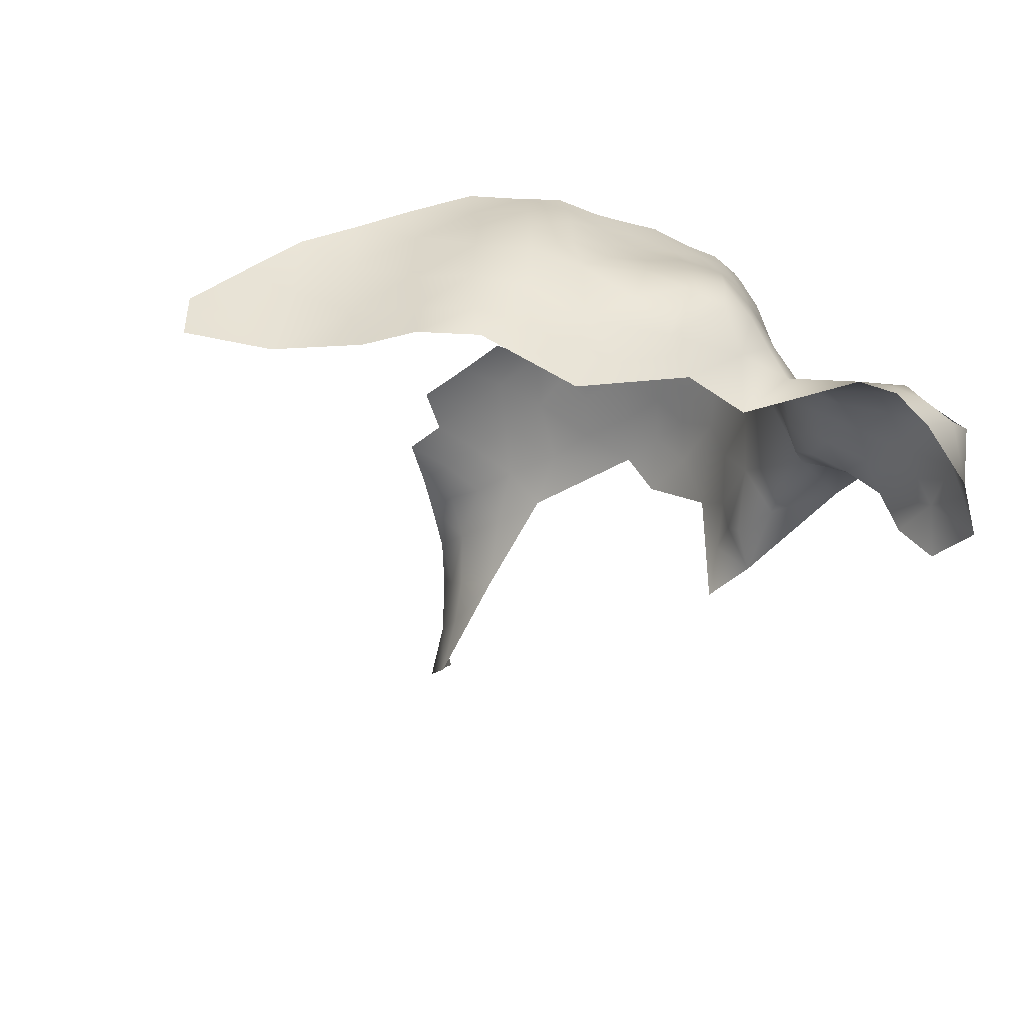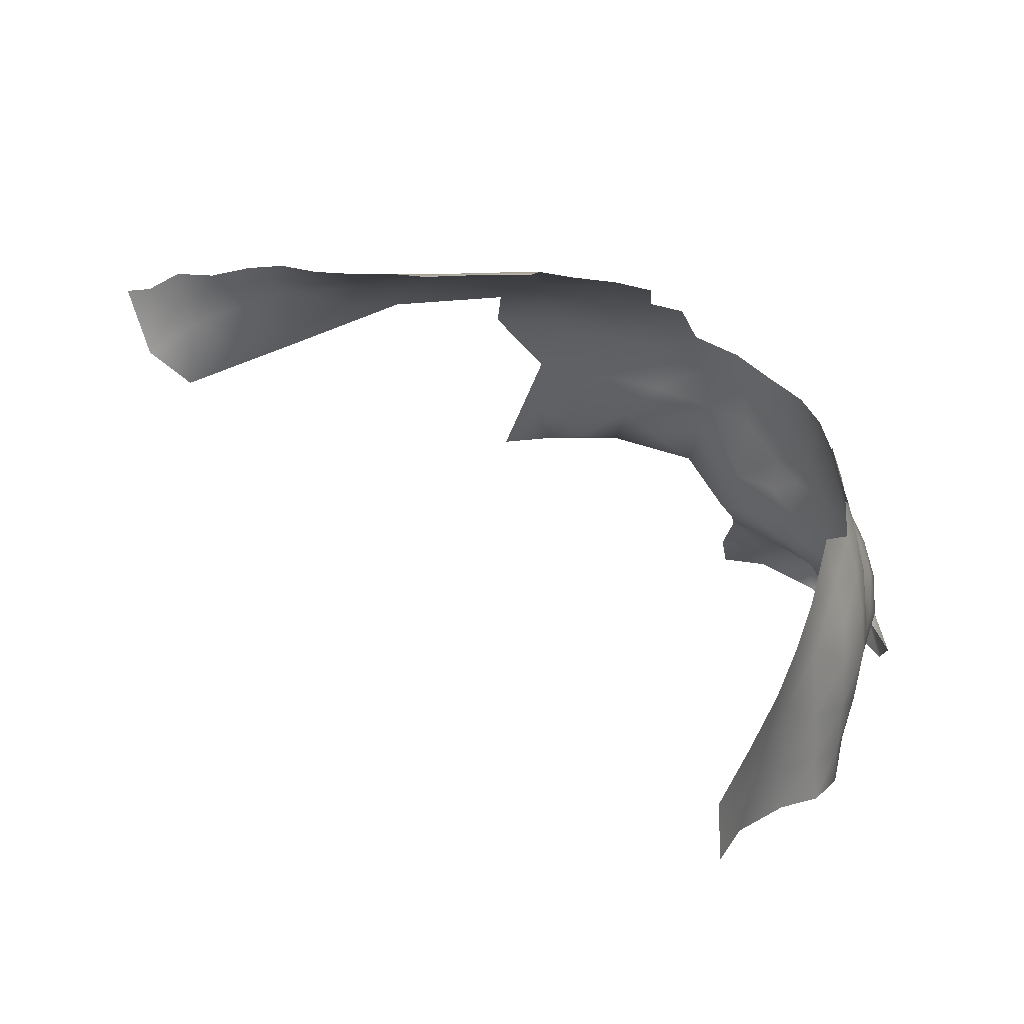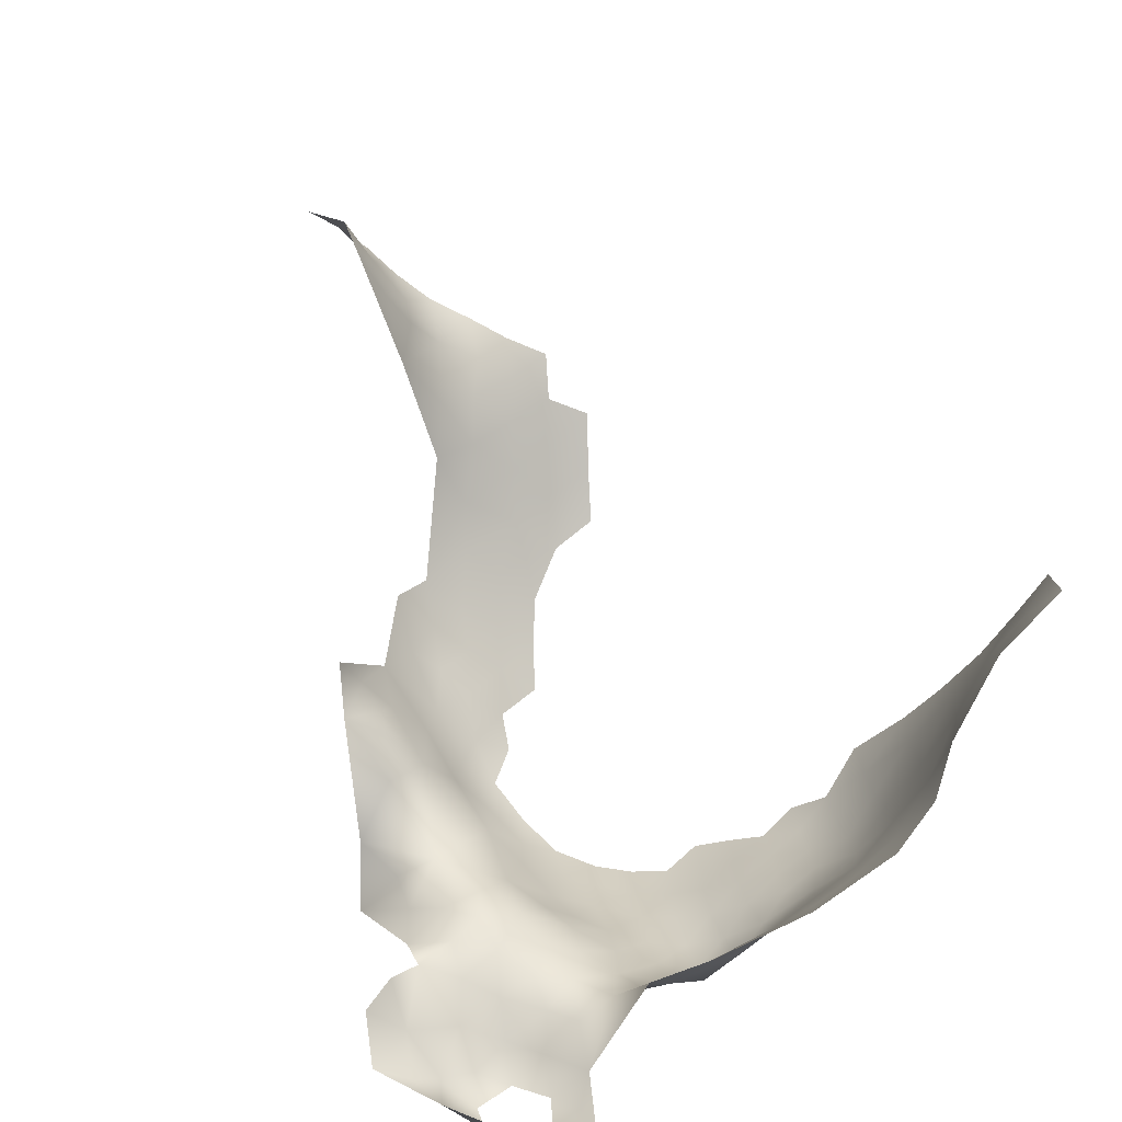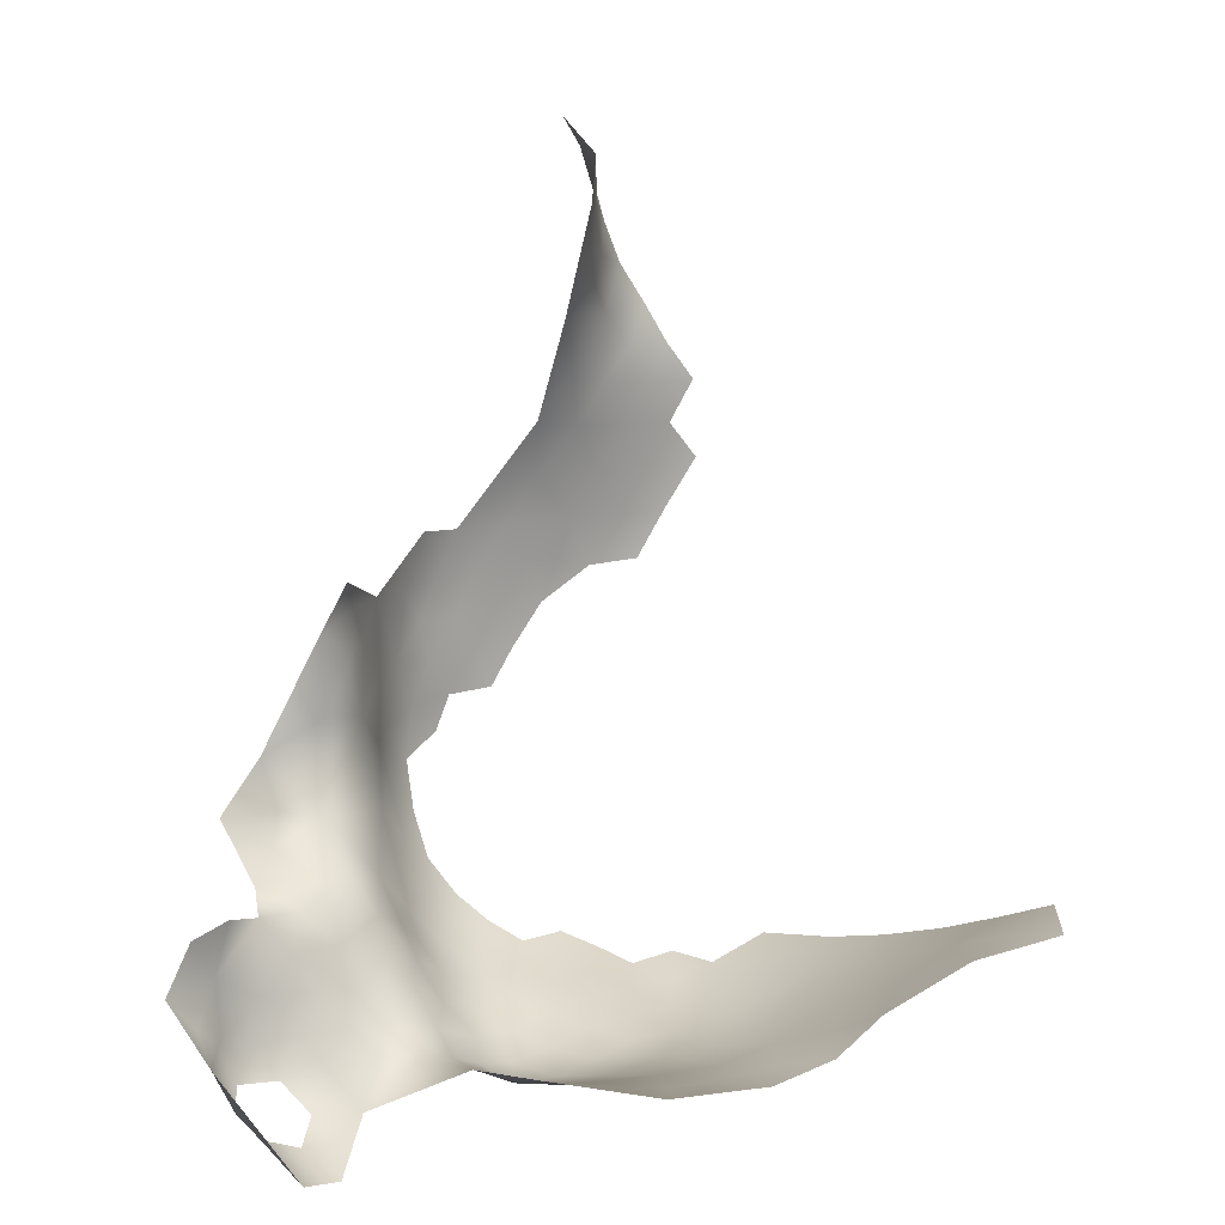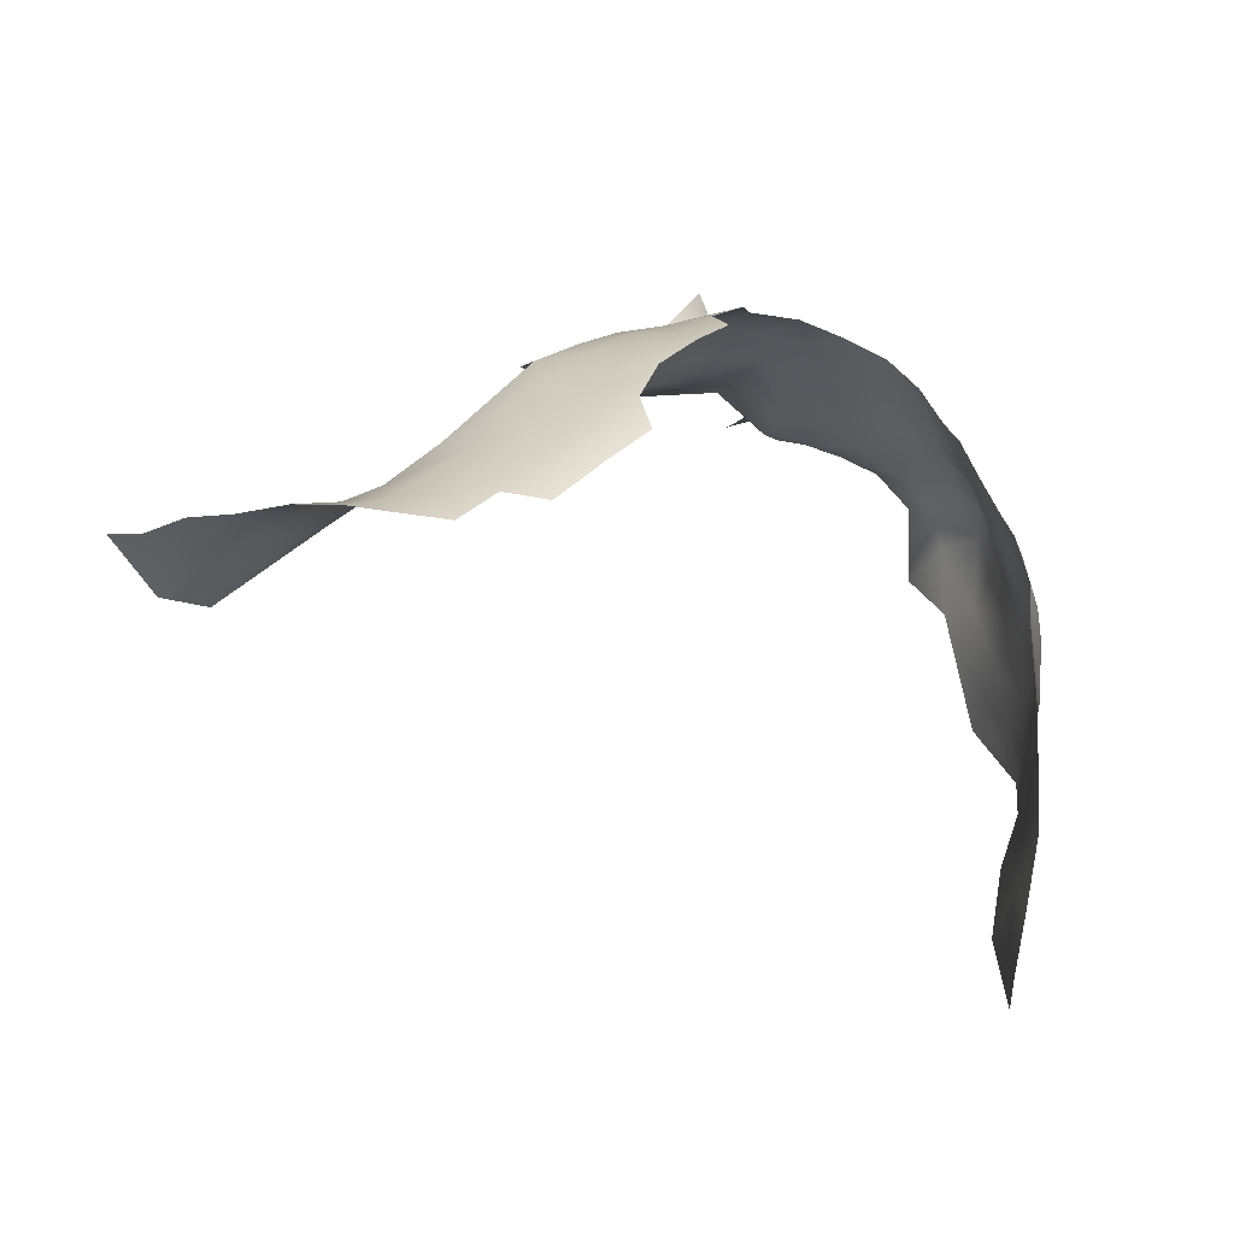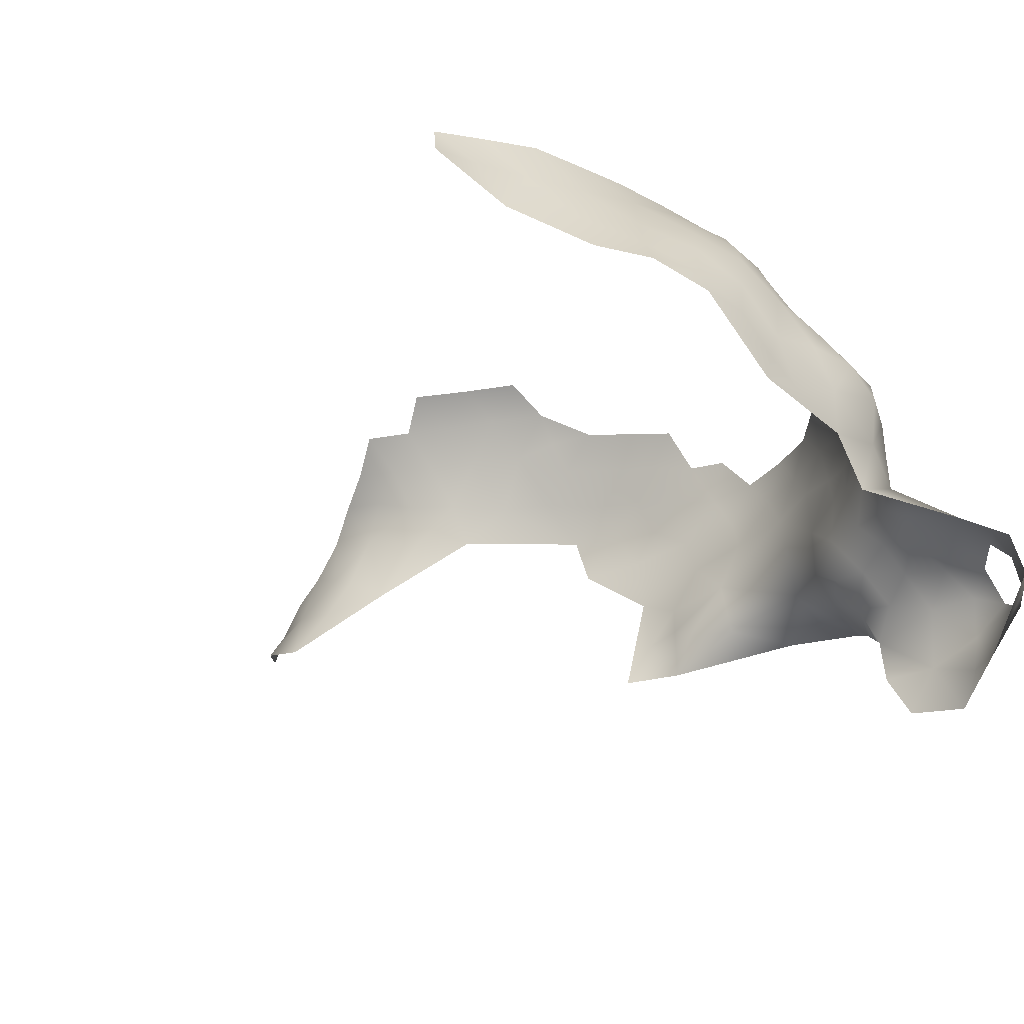
<metadata>
{"format":"obj","ext":"obj","renderer":"f3d","projection":"perspective","resolution":1024,"background":"white","views":[{"elev":-52.0,"azim":74.6,"up":"+Z"},{"elev":24.8,"azim":7.8,"up":"+Z"},{"elev":-79.7,"azim":-56.4,"up":"+Z"},{"elev":-74.1,"azim":-88.6,"up":"+Z"},{"elev":53.4,"azim":-15.5,"up":"+Z"},{"elev":-64.5,"azim":42.0,"up":"+Z"}]}
</metadata>
<code>
v -357.2 489.5 -307.1
v -347.8 486.4 -328.3
v -352.4 486.1 -304.8
v -354 488.1 -310.1
v -356.5 488 -300.2
v -352.5 484.3 -299.6
v -354.1 484.4 -295
v -351.3 480.4 -296.8
v -349.6 480.9 -301.7
v -349.4 476.1 -299.2
v -349.5 471.4 -296.6
v -347.8 471.6 -301.5
v -347.6 476.4 -304.1
v -376 479.9 -277.8
v -380.7 477.1 -275.9
v -386.3 473.2 -274.1
v -381.4 481.9 -279.4
v -386.4 479.1 -277.4
v -348.1 481.1 -306.9
v -371.9 487 -283.3
v -390.3 466.9 -271.3
v -390.6 460.6 -269.6
v -348.2 466.7 -298.9
v -346.8 462.4 -301.2
v -347.4 457.4 -298.7
v -345.7 462.6 -306.5
v -344.6 462.8 -311.8
v -345.8 467.5 -309.2
v -347 467.2 -304
v -345.6 457.8 -303.7
v -344.3 458 -309.1
v -346.9 452.5 -301.6
v -345.3 452.5 -307
v -343.6 462.8 -316.6
v -344.2 467.7 -314.3
v -343.6 457.9 -314.8
v -343.3 458.8 -320.9
v -344.1 452.4 -313.1
v -343.7 452.4 -318.9
v -344.8 472.8 -311.3
v -346.6 472.4 -306.4
v -346.2 477.3 -309.1
v -354.9 425.3 -311.5
v -352.8 431.8 -308.2
v -356.4 425.1 -320.8
v -358.1 419 -316.2
v -353.3 432.1 -316.7
v -397 456.9 -268.7
v -396.9 462.8 -270.4
v -397 469.3 -273.4
v -403.2 465.4 -272.4
v -403.1 459.2 -269.7
v -409 462 -271.7
v -408.5 456 -268.8
v -414.1 458.7 -270.8
v -414 452.8 -267.9
v -403.7 452.6 -267.8
v -409.7 467.9 -275.2
v -415.3 464.1 -273.9
v -419.2 460.8 -271.8
v -419 456.1 -269
v -424.2 458.9 -269.3
v -351.1 438.1 -304.4
v -363.8 489.7 -290.7
v -362.7 490.7 -296.4
v -368.6 492.2 -294
v -370 490.5 -288.4
v -358.5 487.9 -293.6
v -375.4 492.5 -291.9
v -376.2 489.6 -286.5
v -375.3 493 -297.9
v -382.9 492.6 -296.3
v -383.2 491.1 -289.2
v -381.6 487.2 -284
v -376.3 485.2 -281.7
v -424.1 463.9 -274.7
v -428.8 465.1 -280.7
v -431.7 464.2 -277.4
v -429.7 461.9 -270.9
v -435.3 463.8 -272.9
v -440.5 465 -273.3
v -386.3 484.3 -281.1
v -386.8 488.2 -284.7
v -391.7 489.7 -287.2
v -392.1 486.1 -282.8
v -392 481.4 -279.3
v -398 483.4 -281.1
v -397.9 476.9 -277.3
v -399 487.1 -286
v -403.7 473.3 -276.5
v -392.5 475.1 -275.7
v -349.7 446 -299.1
v -348.1 446.2 -305.8
v -343.8 477.6 -314
v -342.1 477 -319.2
v -345 481.2 -317.8
v -346.5 481.6 -312.5
v -348.9 485.1 -316.4
v -350.2 485.3 -311
v -342.8 472.5 -316.6
v -347.8 485.4 -321.8
v -352.3 488 -319.8
v -354.4 488.1 -315.6
v -341.8 471.7 -322.6
v -342.1 476.6 -324.6
v -343.9 481 -322.8
v -344.3 469.9 -330.2
v -343.2 465.3 -325.5
v -355.8 491.3 -320.9
v -351.2 490.1 -324.4
v -345.5 479.6 -329
v -346.9 473 -334.3
v -345.8 483.5 -325.5
v -350.4 494.6 -327.1
v -354.3 494.1 -324.3
v -342.6 466.9 -319.6
v -359.2 496.3 -322.9
v -354.6 498.9 -325.5
v -354.8 504.7 -327.5
v -359.2 501.6 -325
v -350 501 -327.3
v -349.3 506.1 -329.1
v -352 509.2 -332.5
v -345.5 503.1 -329.7
v -346.2 507.7 -332.1
v -363.7 505.1 -325.1
v -363.3 500.5 -322.4
v -346.2 497.4 -329.2
v -342.4 499.4 -332.3
v -342.9 493.4 -333.1
v -340.5 496.3 -336.1
v -340.7 500.1 -337.2
v -344.4 507.5 -335.7
v -342.3 504.5 -338.2
v -365.4 506 -319.9
v -365.4 507.7 -329.8
v -367.8 504.5 -314.1
v -366.3 500 -317.9
v -350.7 509.5 -338
v -363.3 496 -320.3
v -371.4 504.1 -310.7
v -370.8 498.5 -311.4
v -359.2 509.4 -331.7
v -358.8 514.4 -336.5
v -364.9 511.4 -334.6
v -339.5 499.2 -344.4
v -338.4 495.4 -341
v -360.5 492.1 -317.7
v -391.6 471 -273.5
v -359.3 418.8 -324.2
v -345.1 459.6 -329.7
v -346.3 458.6 -335.5
v -344.6 452.5 -326.2
v -345.7 452.9 -332.7
v -346.5 454 -337.4
v -346.6 446 -330.7
v -346.5 446.9 -336.2
v -361.7 491.1 -302.2
v -367.8 492.8 -300.2
v -350.3 439.1 -311.8
v -346.2 445.9 -317.2
v -346.6 446.5 -311.2
v -349.9 439 -321.7
v -347.5 458.8 -340.9
v -346.7 464.2 -335.7
v -417.2 468 -278.1
v -425.1 468.8 -284.1
v -411.3 472.8 -279.1
v -346.2 445.7 -323.9
v -393.1 492.6 -294.7
v -394.2 494.7 -303.3
v -353.9 432.1 -326.1
v -349 439.7 -334.8
v -349.6 439.4 -328.8
v -347.8 491.6 -329.1
v -388.7 494 -299.8
v -392.4 498.2 -309.1
v -398.8 494.6 -308.6
v -389.6 494.7 -304.3
v -387.5 495.3 -307.3
v -380.4 494.3 -302.6
v -382.2 498.2 -308.5
v -369.4 511.7 -307.1
v -377.4 506.2 -307.7
v -357.6 490 -312.2
v -365.5 494.9 -317.2
v -363.1 492.4 -311.1
v -361.2 413.2 -320.3
v -358.8 423.9 -330.7
v -353.6 434.1 -333.1
v -360.7 413.3 -328.4
v -438.8 464.6 -280.7
v -349.2 480.5 -335.8
v -433.5 465.4 -284.5
v -445.1 464.5 -285
v -445.1 466.5 -276.2
v -449 468.5 -277.4
v -439.7 465.1 -289.5
v -354.5 511.3 -335.3
f 185 1 4
f 8 9 6
f 114 115 110
f 139 199 123
f 7 8 6
f 13 12 41
f 12 13 10
f 6 3 5
f 13 42 19
f 127 120 126
f 11 12 10
f 10 9 8
f 26 30 31
f 98 99 97
f 27 26 31
f 186 148 140
f 124 125 122
f 129 124 128
f 26 24 30
f 42 94 97
f 29 23 24
f 29 24 26
f 35 28 27
f 41 42 13
f 41 40 42
f 95 96 94
f 26 27 28
f 26 28 29
f 159 65 158
f 119 118 121
f 13 9 10
f 13 19 9
f 25 30 24
f 34 36 37
f 27 36 34
f 40 94 42
f 117 127 140
f 12 23 29
f 12 11 23
f 96 97 94
f 121 128 124
f 34 35 27
f 32 30 25
f 106 96 95
f 106 95 105
f 15 14 17
f 122 121 124
f 122 119 121
f 119 120 118
f 41 12 29
f 98 97 96
f 118 117 115
f 68 65 64
f 4 1 3
f 116 104 100
f 109 102 110
f 109 110 115
f 103 185 4
f 116 35 34
f 116 100 35
f 76 62 60
f 66 65 159
f 66 64 65
f 61 60 62
f 61 55 60
f 36 27 31
f 33 30 32
f 33 31 30
f 101 110 102
f 41 28 40
f 41 29 28
f 117 120 127
f 117 118 120
f 19 42 97
f 104 105 95
f 104 95 100
f 35 40 28
f 35 100 40
f 18 17 82
f 82 74 83
f 75 20 70
f 75 70 74
f 106 113 101
f 103 102 109
f 100 95 94
f 100 94 40
f 18 15 17
f 102 98 101
f 16 15 18
f 85 82 83
f 117 109 115
f 187 148 186
f 138 186 140
f 138 140 127
f 39 36 38
f 39 37 36
f 86 82 85
f 86 18 82
f 51 49 50
f 79 62 76
f 2 101 113
f 2 110 101
f 56 55 61
f 143 145 136
f 135 137 138
f 84 85 83
f 131 129 130
f 131 132 129
f 175 114 110
f 175 110 2
f 103 98 102
f 67 64 66
f 135 127 126
f 135 138 127
f 96 106 101
f 96 101 98
f 53 58 59
f 49 48 22
f 1 5 3
f 179 180 177
f 165 152 164
f 70 73 74
f 99 19 97
f 59 60 55
f 59 55 53
f 91 149 16
f 151 153 154
f 111 2 113
f 78 80 79
f 111 113 106
f 87 86 85
f 52 53 54
f 52 54 57
f 152 155 164
f 67 69 70
f 145 143 144
f 83 74 73
f 132 131 147
f 152 151 154
f 152 154 155
f 69 67 66
f 154 157 155
f 54 53 55
f 54 55 56
f 51 53 52
f 52 49 51
f 52 48 49
f 130 129 128
f 103 4 99
f 103 99 98
f 175 128 114
f 175 130 128
f 123 122 125
f 38 36 31
f 38 31 33
f 111 106 105
f 75 17 14
f 117 140 148
f 117 148 109
f 199 144 143
f 3 6 9
f 160 63 44
f 99 4 3
f 114 118 115
f 5 7 6
f 93 32 92
f 93 33 32
f 156 157 154
f 185 148 187
f 114 128 121
f 114 121 118
f 143 123 199
f 171 179 177
f 171 177 178
f 68 7 5
f 51 58 53
f 171 176 179
f 72 71 181
f 20 67 70
f 156 174 173
f 132 147 146
f 137 142 138
f 137 141 142
f 157 156 173
f 17 74 82
f 17 75 74
f 103 148 185
f 103 109 148
f 108 104 116
f 89 87 85
f 89 85 84
f 174 190 173
f 134 132 146
f 19 3 9
f 19 99 3
f 78 79 76
f 69 73 70
f 91 16 18
f 58 90 168
f 91 18 86
f 161 38 162
f 161 39 38
f 1 158 5
f 188 191 150
f 142 186 138
f 91 50 149
f 198 192 194
f 198 195 192
f 50 21 149
f 123 119 122
f 156 153 169
f 156 154 153
f 153 37 39
f 47 44 43
f 174 169 163
f 174 156 169
f 88 91 86
f 88 86 87
f 65 5 158
f 65 68 5
f 16 149 21
f 162 33 93
f 162 38 33
f 47 160 44
f 139 123 125
f 139 125 133
f 1 185 187
f 143 119 123
f 49 21 50
f 49 22 21
f 46 188 150
f 46 150 45
f 77 78 76
f 57 48 52
f 112 107 165
f 192 196 81
f 192 81 80
f 192 80 78
f 166 59 58
f 166 58 168
f 45 47 43
f 112 193 111
f 143 136 126
f 171 170 176
f 172 190 174
f 163 172 174
f 130 147 131
f 195 196 192
f 181 176 72
f 169 39 161
f 169 153 39
f 116 34 37
f 139 144 199
f 142 187 186
f 59 76 60
f 195 197 196
f 119 126 120
f 119 143 126
f 163 169 161
f 165 151 152
f 151 37 153
f 71 69 66
f 71 66 159
f 193 2 111
f 194 192 78
f 194 78 77
f 108 116 37
f 108 37 151
f 182 177 180
f 107 104 108
f 167 194 77
f 183 184 141
f 72 69 71
f 72 73 69
f 46 45 43
f 172 163 47
f 172 47 45
f 183 141 137
f 72 176 170
f 166 76 59
f 51 50 90
f 51 90 58
f 50 91 88
f 50 88 90
f 130 175 2
f 181 179 176
f 160 93 63
f 160 162 93
f 84 83 73
f 45 150 189
f 45 189 172
f 107 105 104
f 139 133 134
f 107 112 111
f 107 111 105
f 189 150 191
f 107 108 151
f 107 151 165
f 187 158 1
f 181 182 180
f 181 180 179
f 161 162 160
f 63 93 92
f 184 142 141
f 163 161 160
f 163 160 47
f 189 190 172
f 167 77 76
f 167 76 166
f 89 84 170
f 87 90 88
f 170 84 73
f 170 73 72
f 182 142 184
f 164 155 157
f 181 71 159
f 193 130 2
f 183 137 135
f 178 170 171
f 167 166 168
f 112 165 164
f 167 198 194
f 139 134 146
f 184 177 182
f 168 90 87
f 187 159 158
f 181 142 182
f 142 159 187
f 159 142 181

</code>
